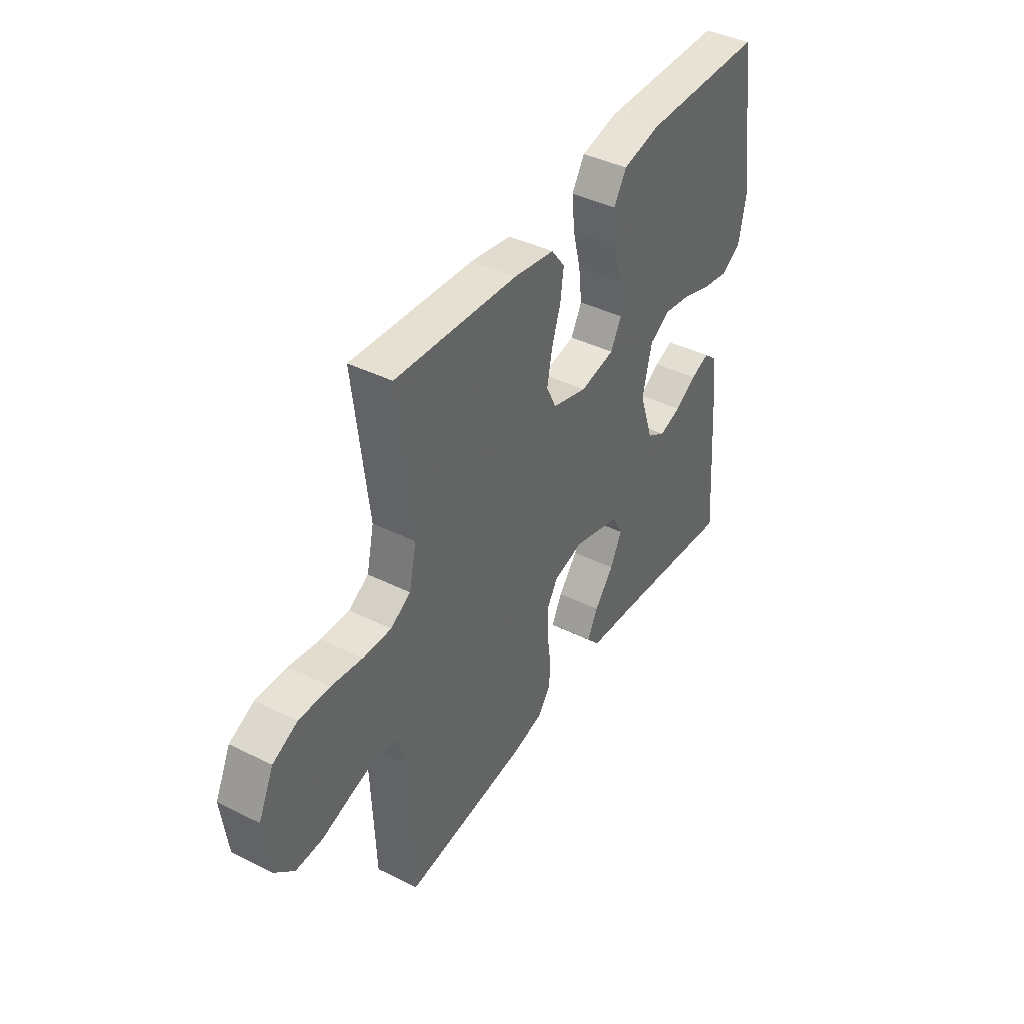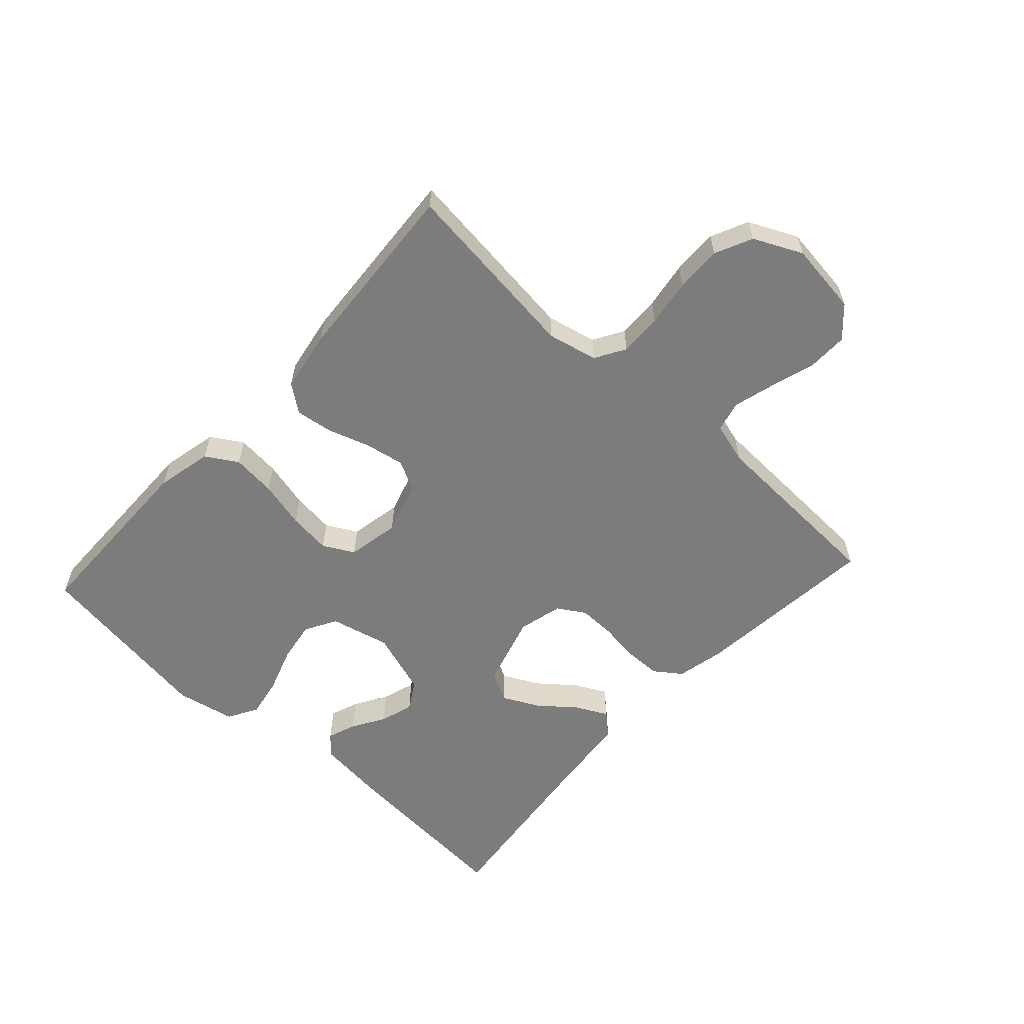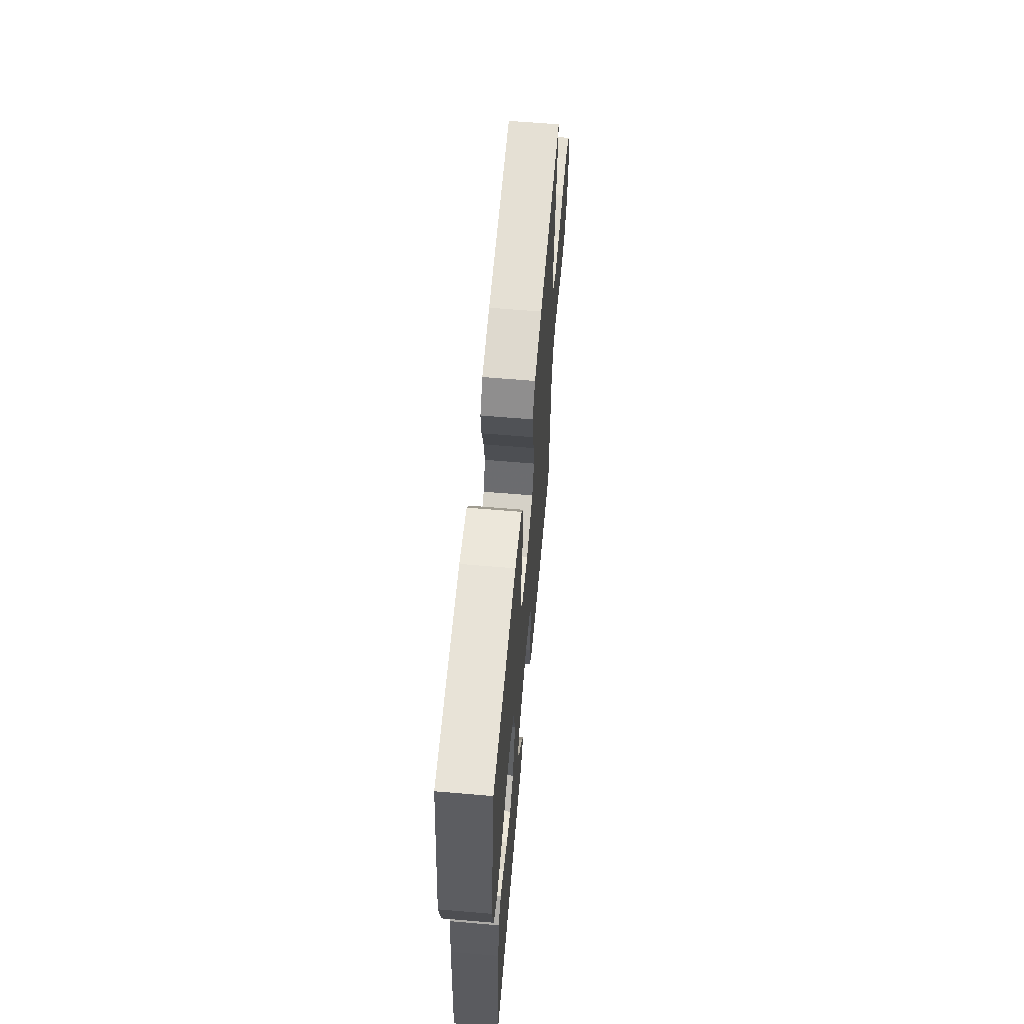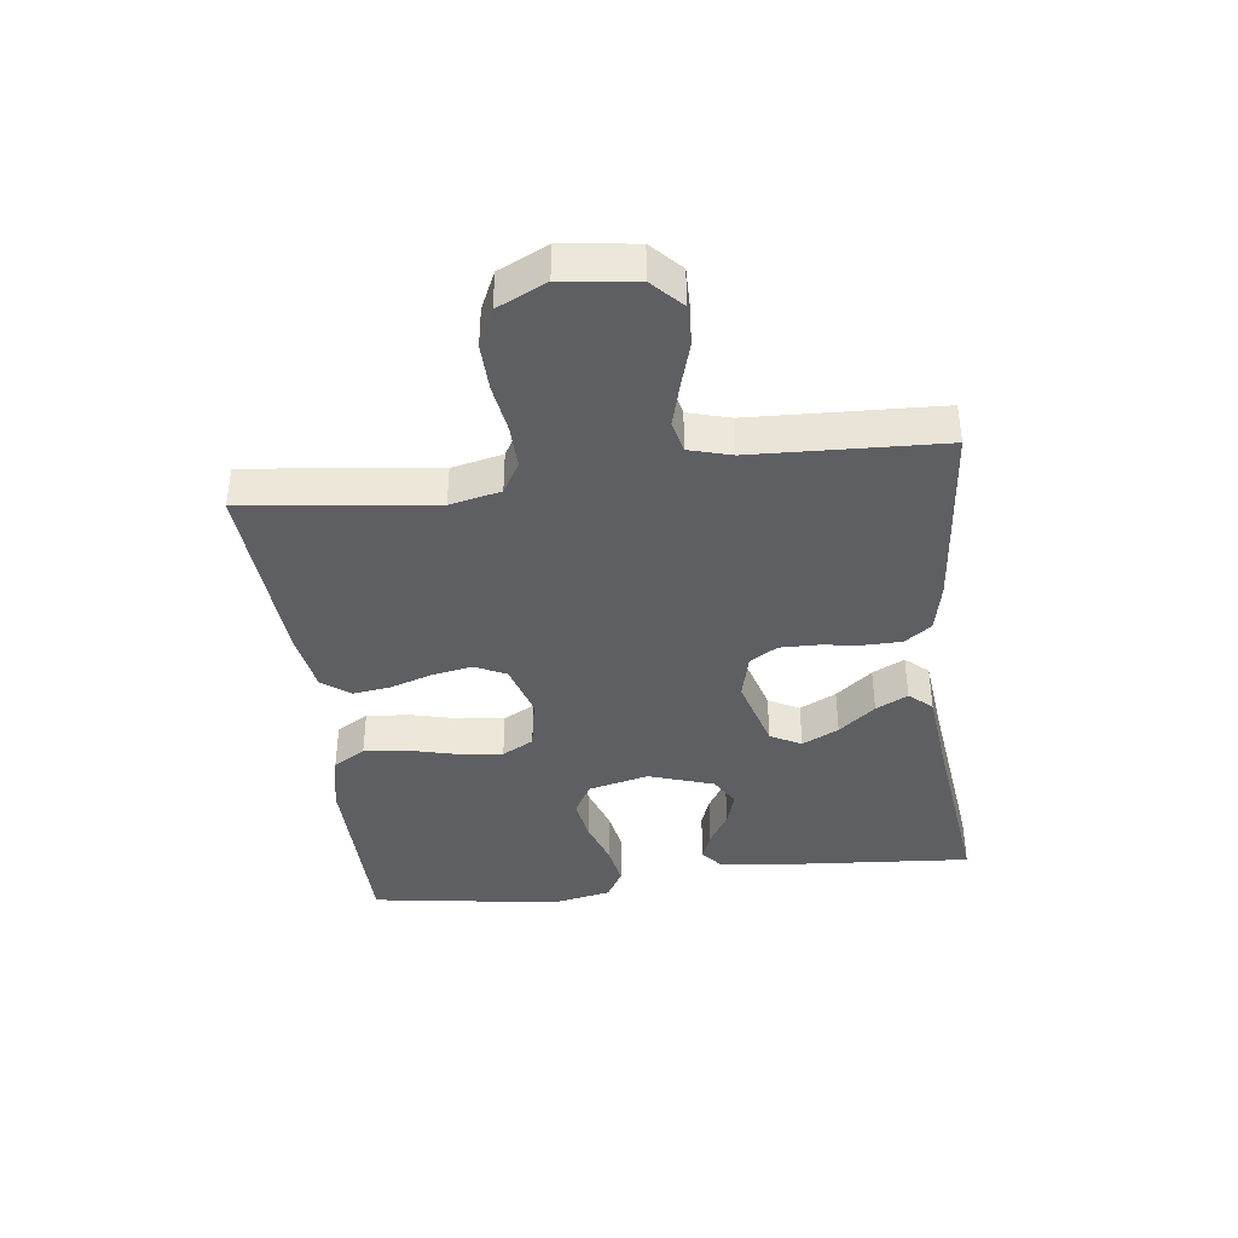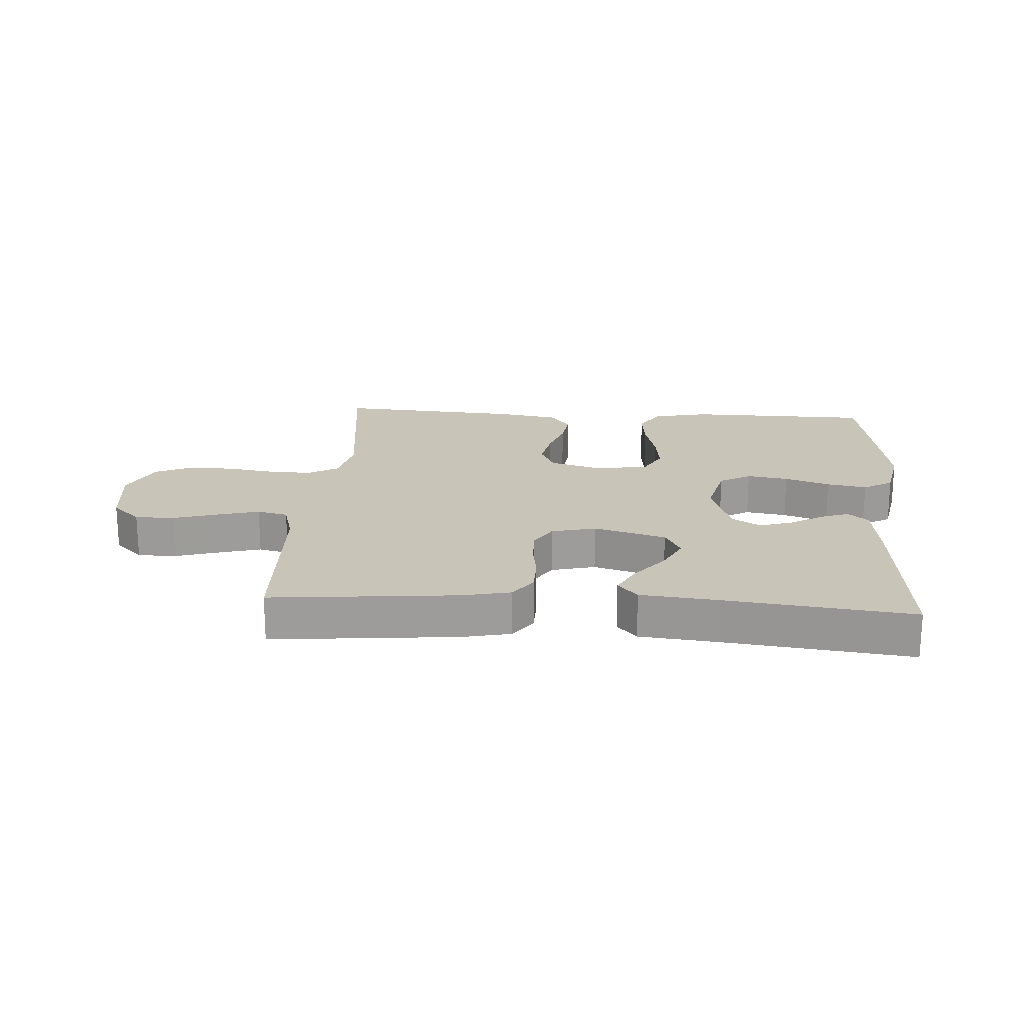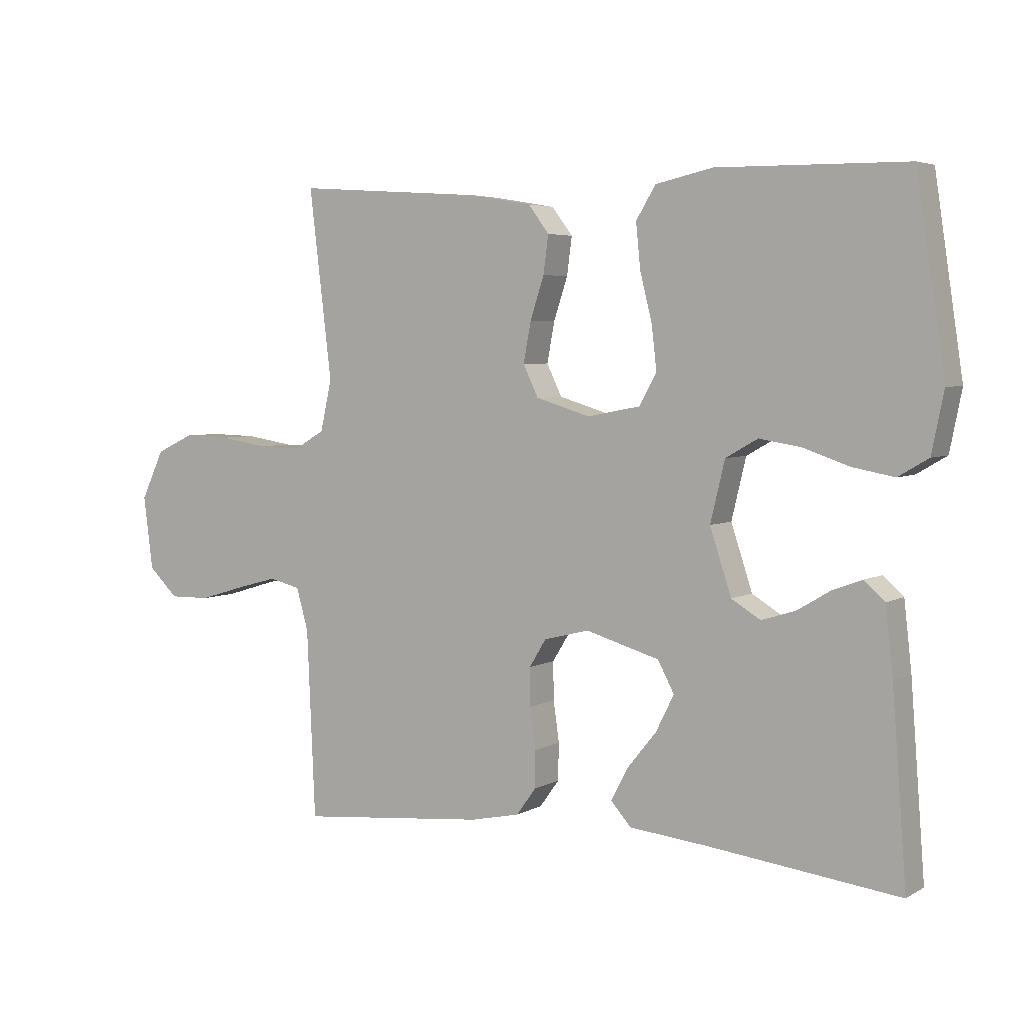
<metadata>
{"format":"obj","ext":"obj","renderer":"f3d","projection":"perspective","resolution":1024,"background":"white","views":[{"elev":41.3,"azim":121.1,"up":"+Z"},{"elev":-58.8,"azim":47.5,"up":"+Y"},{"elev":61.4,"azim":-85.0,"up":"+Z"},{"elev":-39.7,"azim":97.1,"up":"+Y"},{"elev":20.1,"azim":-176.2,"up":"+Y"},{"elev":4.5,"azim":-148.8,"up":"+Z"}]}
</metadata>
<code>
v -0.5 0.07 0.5
v -0.2 0.07 0.504
v -0.109 0.07 0.484
v -0.078 0.07 0.433
v -0.085 0.07 0.362
v -0.104 0.07 0.286
v -0.112 0.07 0.217
v -0.085 0.07 0.167
v 0 0.07 0.151
v 0.086 0.07 0.177
v 0.11 0.07 0.227
v 0.098 0.07 0.291
v 0.076 0.07 0.358
v 0.068 0.07 0.418
v 0.101 0.07 0.462
v 0.2 0.07 0.479
v 0.5 0.07 0.5
v 0.464 0.07 0.2
v 0.482 0.07 0.119
v 0.531 0.07 0.09
v 0.6 0.07 0.092
v 0.676 0.07 0.104
v 0.751 0.07 0.106
v 0.811 0.07 0.078
v 0.848 0.07 0
v 0.833 0.07 -0.117
v 0.786 0.07 -0.162
v 0.721 0.07 -0.161
v 0.648 0.07 -0.139
v 0.582 0.07 -0.121
v 0.532 0.07 -0.133
v 0.513 0.07 -0.2
v 0.5 0.07 -0.5
v 0.2 0.07 -0.471
v 0.121 0.07 -0.454
v 0.09 0.07 -0.411
v 0.089 0.07 -0.352
v 0.098 0.07 -0.287
v 0.099 0.07 -0.227
v 0.072 0.07 -0.183
v 0 0.07 -0.165
v -0.117 0.07 -0.199
v -0.143 0.07 -0.248
v -0.114 0.07 -0.306
v -0.067 0.07 -0.364
v -0.041 0.07 -0.415
v -0.073 0.07 -0.451
v -0.2 0.07 -0.464
v -0.5 0.07 -0.5
v -0.477 0.07 -0.2
v -0.465 0.07 -0.094
v -0.432 0.07 -0.065
v -0.386 0.07 -0.082
v -0.333 0.07 -0.114
v -0.279 0.07 -0.131
v -0.233 0.07 -0.103
v -0.199 0.07 0
v -0.222 0.07 0.096
v -0.273 0.07 0.125
v -0.34 0.07 0.114
v -0.413 0.07 0.089
v -0.478 0.07 0.077
v -0.526 0.07 0.105
v -0.545 0.07 0.2
v -0.5 0 0.5
v -0.2 0 0.504
v -0.109 0 0.484
v -0.078 0 0.433
v -0.085 0 0.362
v -0.104 0 0.286
v -0.112 0 0.217
v -0.085 0 0.167
v 0 0 0.151
v 0.086 0 0.177
v 0.11 0 0.227
v 0.098 0 0.291
v 0.076 0 0.358
v 0.068 0 0.418
v 0.101 0 0.462
v 0.2 0 0.479
v 0.5 0 0.5
v 0.464 0 0.2
v 0.482 0 0.119
v 0.531 0 0.09
v 0.6 0 0.092
v 0.676 0 0.104
v 0.751 0 0.106
v 0.811 0 0.078
v 0.848 0 0
v 0.833 0 -0.117
v 0.786 0 -0.162
v 0.721 0 -0.161
v 0.648 0 -0.139
v 0.582 0 -0.121
v 0.532 0 -0.133
v 0.513 0 -0.2
v 0.5 0 -0.5
v 0.2 0 -0.471
v 0.121 0 -0.454
v 0.09 0 -0.411
v 0.089 0 -0.352
v 0.098 0 -0.287
v 0.099 0 -0.227
v 0.072 0 -0.183
v 0 0 -0.165
v -0.117 0 -0.199
v -0.143 0 -0.248
v -0.114 0 -0.306
v -0.067 0 -0.364
v -0.041 0 -0.415
v -0.073 0 -0.451
v -0.2 0 -0.464
v -0.5 0 -0.5
v -0.477 0 -0.2
v -0.465 0 -0.094
v -0.432 0 -0.065
v -0.386 0 -0.082
v -0.333 0 -0.114
v -0.279 0 -0.131
v -0.233 0 -0.103
v -0.199 0 0
v -0.222 0 0.096
v -0.273 0 0.125
v -0.34 0 0.114
v -0.413 0 0.089
v -0.478 0 0.077
v -0.526 0 0.105
v -0.545 0 0.2
f 4 5 6
f 3 4 6
f 2 3 6
f 1 2 6
f 64 1 6
f 63 64 6
f 62 63 6
f 61 62 6
f 60 61 6
f 59 60 6 7
f 58 59 7 8
f 57 58 8 9
f 56 57 9 10
f 52 53 54
f 51 52 54
f 50 51 54
f 49 50 54
f 48 49 54
f 48 54 55
f 47 48 55
f 46 47 55
f 45 46 55
f 44 45 55
f 43 44 55 56
f 36 37 38
f 35 36 38
f 34 35 38
f 33 34 38
f 32 33 38
f 31 32 38 39
f 30 31 39 40
f 27 28 29
f 26 27 29
f 25 26 29
f 24 25 29
f 23 24 29
f 22 23 29
f 21 22 29
f 20 21 29 30
f 30 40 41
f 20 30 41
f 19 20 41
f 16 17 18
f 15 16 18
f 14 15 18
f 13 14 18
f 12 13 18
f 11 12 18 19
f 42 43 56
f 42 56 10
f 41 42 10
f 10 11 19 41
f 70 69 68
f 70 68 67
f 70 67 66
f 70 66 65
f 70 65 128
f 70 128 127
f 70 127 126
f 70 126 125
f 70 125 124
f 71 70 124 123
f 72 71 123 122
f 73 72 122 121
f 74 73 121 120
f 118 117 116
f 118 116 115
f 118 115 114
f 118 114 113
f 118 113 112
f 119 118 112
f 119 112 111
f 119 111 110
f 119 110 109
f 119 109 108
f 120 119 108 107
f 102 101 100
f 102 100 99
f 102 99 98
f 102 98 97
f 102 97 96
f 103 102 96 95
f 104 103 95 94
f 93 92 91
f 93 91 90
f 93 90 89
f 93 89 88
f 93 88 87
f 93 87 86
f 93 86 85
f 94 93 85 84
f 105 104 94
f 105 94 84
f 105 84 83
f 82 81 80
f 82 80 79
f 82 79 78
f 82 78 77
f 82 77 76
f 83 82 76 75
f 120 107 106
f 74 120 106
f 74 106 105
f 105 83 75 74
f 1 65 66 2
f 2 66 67 3
f 3 67 68 4
f 4 68 69 5
f 5 69 70 6
f 6 70 71 7
f 7 71 72 8
f 8 72 73 9
f 9 73 74 10
f 10 74 75 11
f 11 75 76 12
f 12 76 77 13
f 13 77 78 14
f 14 78 79 15
f 15 79 80 16
f 16 80 81 17
f 17 81 82 18
f 18 82 83 19
f 19 83 84 20
f 20 84 85 21
f 21 85 86 22
f 22 86 87 23
f 23 87 88 24
f 24 88 89 25
f 25 89 90 26
f 26 90 91 27
f 27 91 92 28
f 28 92 93 29
f 29 93 94 30
f 30 94 95 31
f 31 95 96 32
f 32 96 97 33
f 33 97 98 34
f 34 98 99 35
f 35 99 100 36
f 36 100 101 37
f 37 101 102 38
f 38 102 103 39
f 39 103 104 40
f 40 104 105 41
f 41 105 106 42
f 42 106 107 43
f 43 107 108 44
f 44 108 109 45
f 45 109 110 46
f 46 110 111 47
f 47 111 112 48
f 48 112 113 49
f 49 113 114 50
f 50 114 115 51
f 51 115 116 52
f 52 116 117 53
f 53 117 118 54
f 54 118 119 55
f 55 119 120 56
f 56 120 121 57
f 57 121 122 58
f 58 122 123 59
f 59 123 124 60
f 60 124 125 61
f 61 125 126 62
f 62 126 127 63
f 63 127 128 64
f 64 128 65 1

</code>
